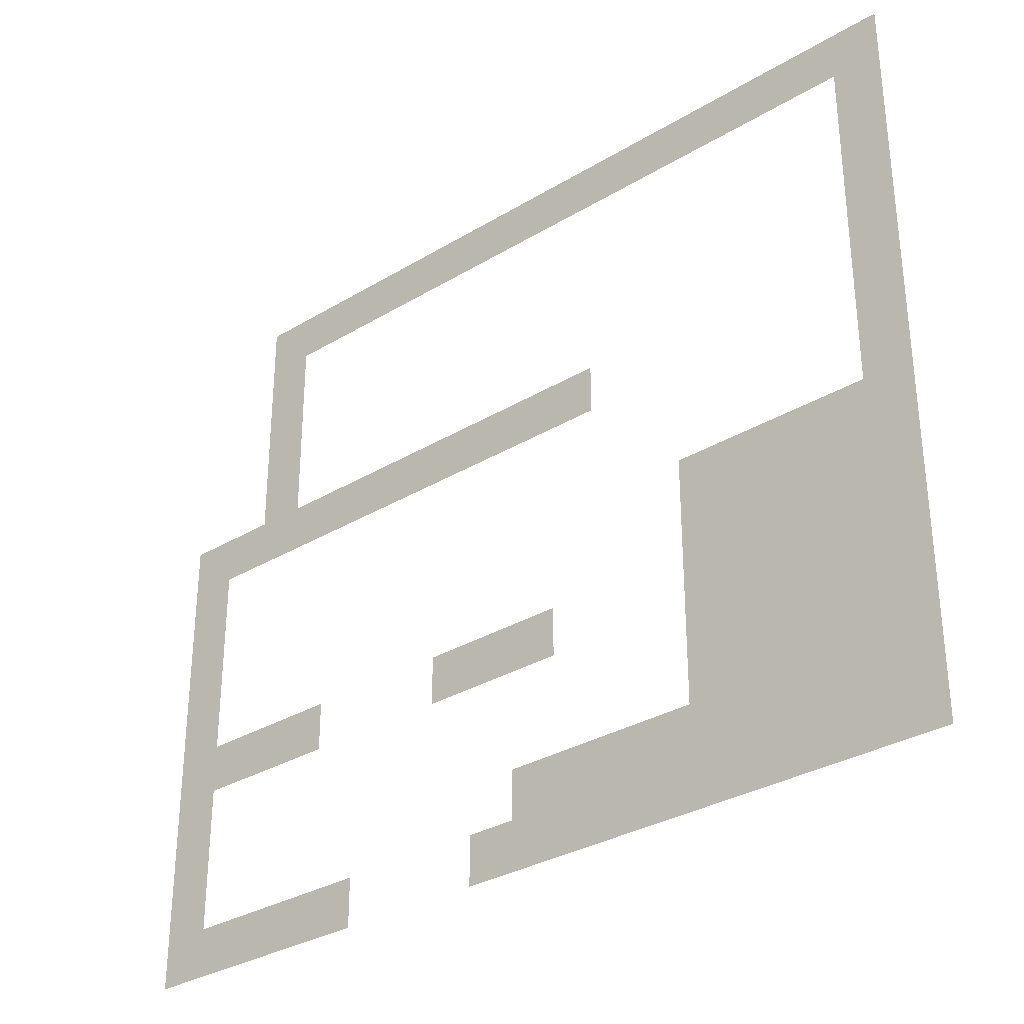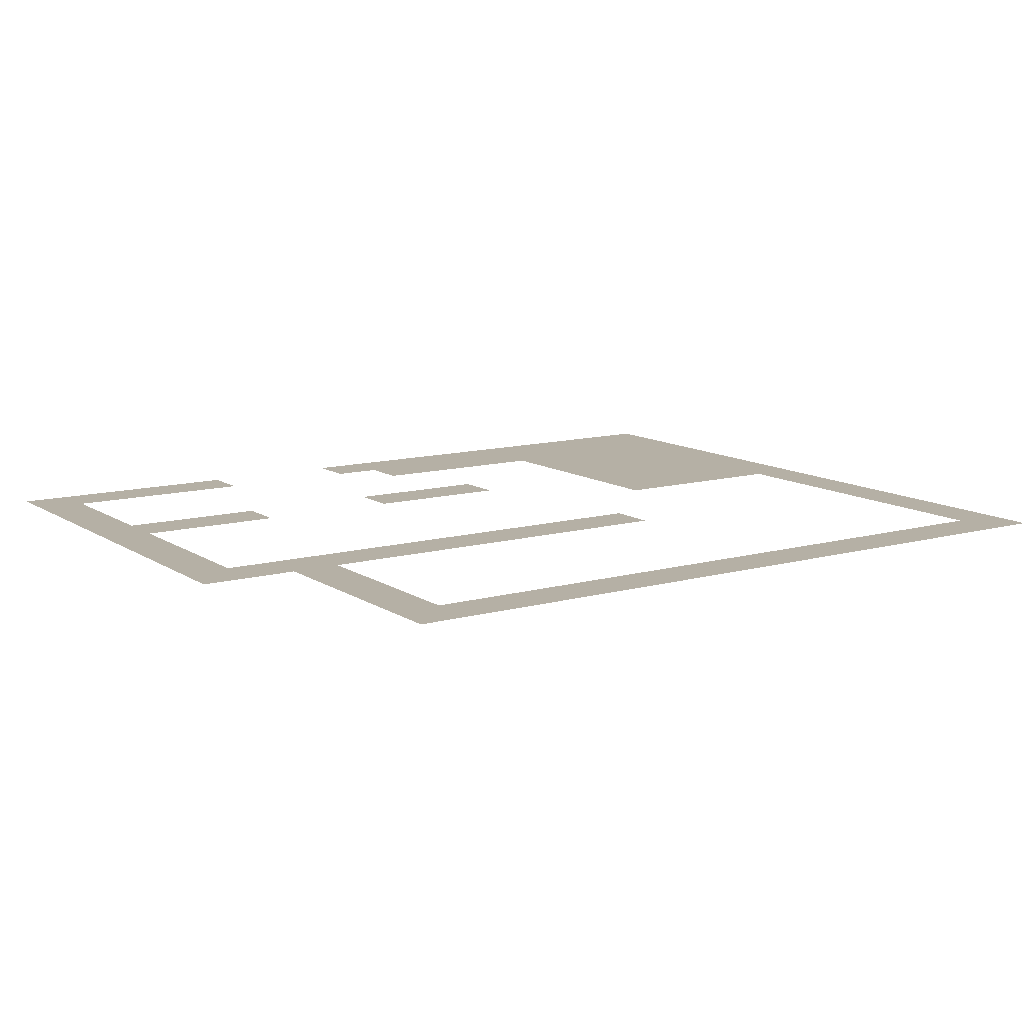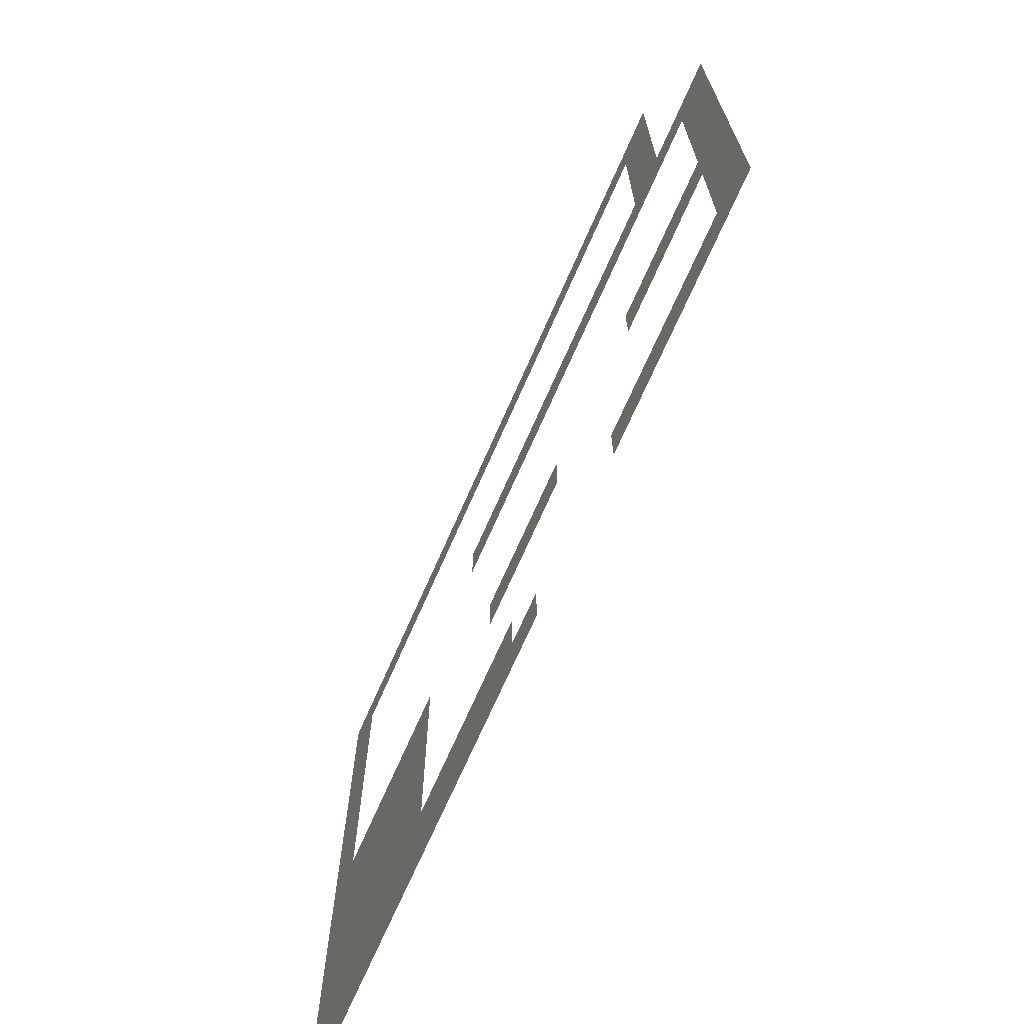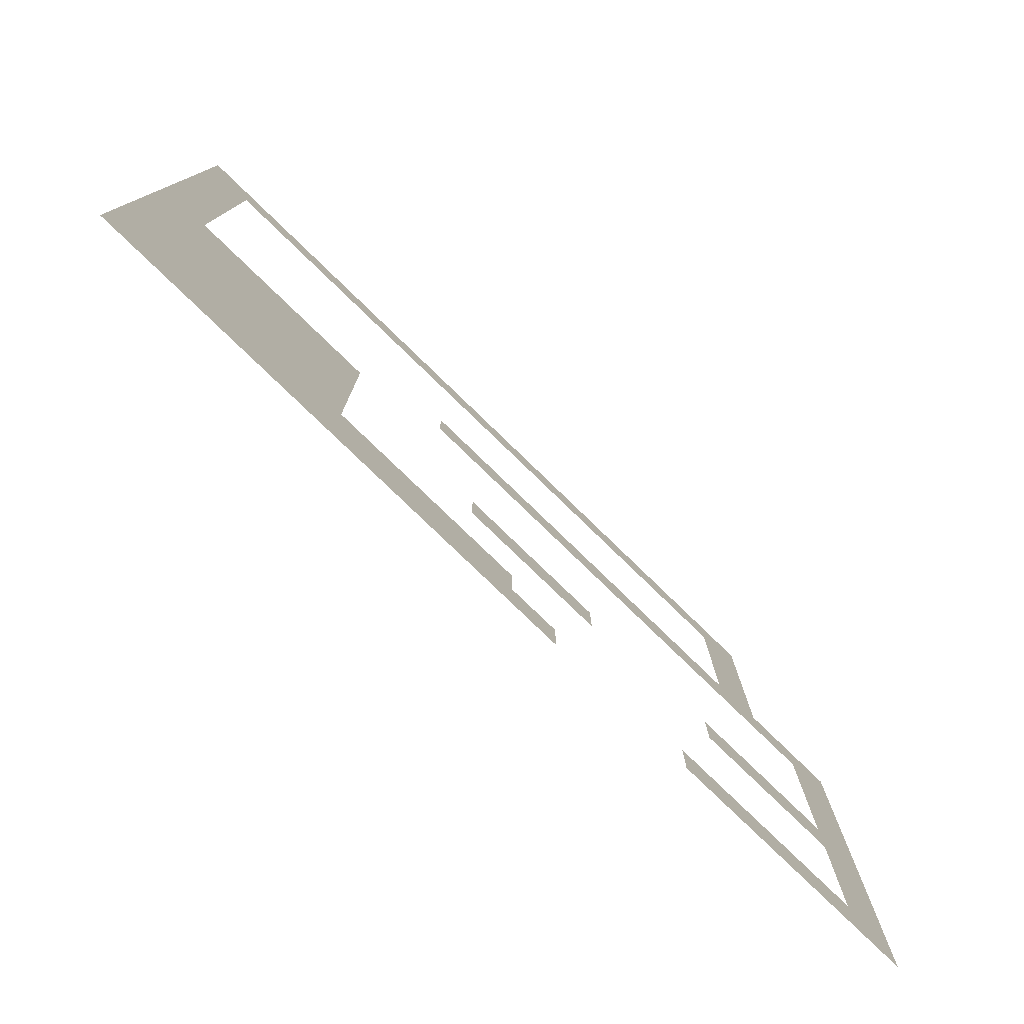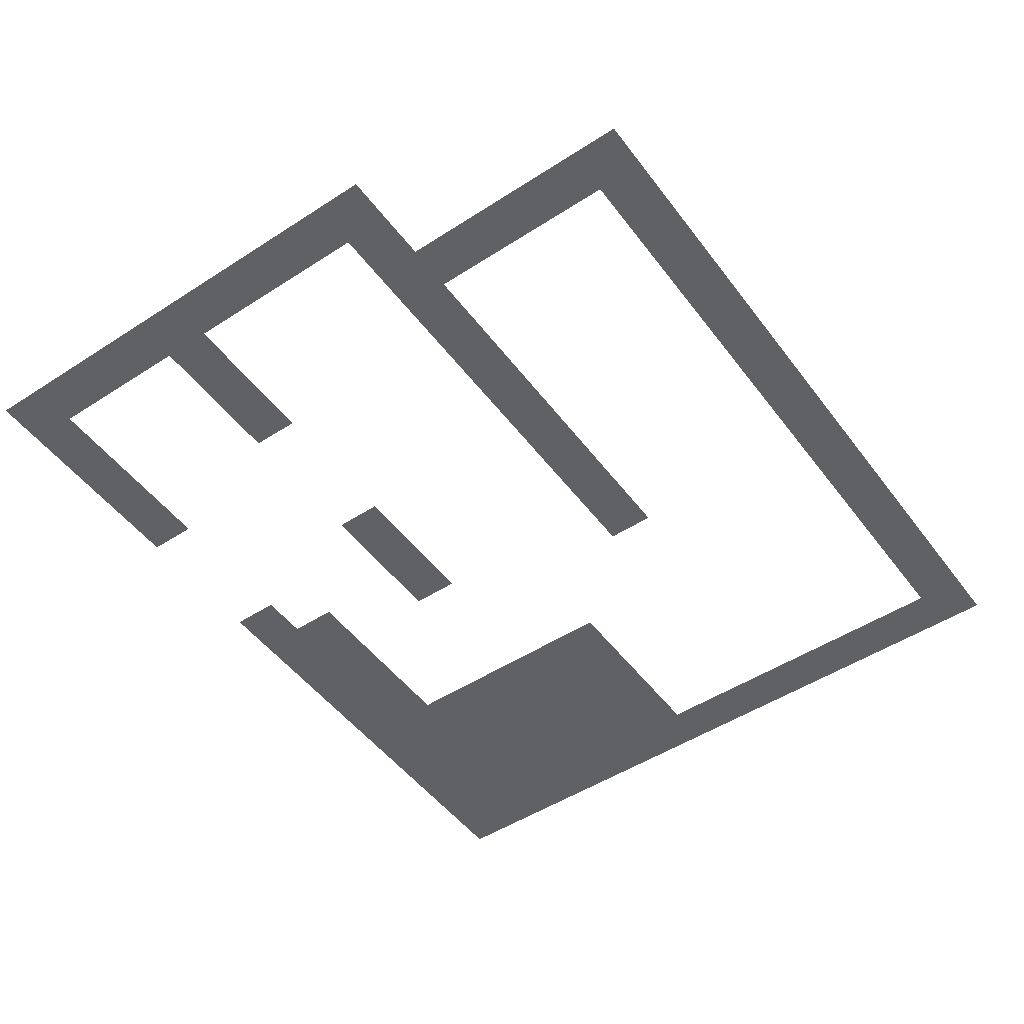
<metadata>
{"format":"obj","ext":"obj","renderer":"f3d","projection":"perspective","resolution":1024,"background":"white","views":[{"elev":-31.9,"azim":-139.7,"up":"+Y"},{"elev":11.7,"azim":146.3,"up":"+Z"},{"elev":-70.2,"azim":66.3,"up":"+Y"},{"elev":-78.6,"azim":-44.1,"up":"+Y"},{"elev":-49.8,"azim":125.5,"up":"+Z"}]}
</metadata>
<code>
v -126 -144 0
v -144 -144 0
v -144 -126 0
v -126 -126 0
v -144 -144 0
v -162 -144 0
v -162 -126 0
v -144 -126 0
v -162 -144 0
v -180 -144 0
v -180 -126 0
v -162 -126 0
v -180 -144 0
v -198 -144 0
v -198 -126 0
v -180 -126 0
v -198 -144 0
v -216 -144 0
v -216 -126 0
v -198 -126 0
v -216 -144 0
v -234 -144 0
v -234 -126 0
v -216 -126 0
v -234 -144 0
v -252 -144 0
v -252 -126 0
v -234 -126 0
v -252 -144 0
v -270 -144 0
v -270 -126 0
v -252 -126 0
v -270 -144 0
v -288 -144 0
v -288 -126 0
v -270 -126 0
v -288 -144 0
v -306 -144 0
v -306 -126 0
v -288 -126 0
v -306 -144 0
v -324 -144 0
v -324 -126 0
v -306 -126 0
v -324 -144 0
v -342 -144 0
v -342 -126 0
v -324 -126 0
v -342 -144 0
v -360 -144 0
v -360 -126 0
v -342 -126 0
v -360 -144 0
v -378 -144 0
v -378 -126 0
v -360 -126 0
v -378 -144 0
v -396 -144 0
v -396 -126 0
v -378 -126 0
v -396 -144 0
v -414 -144 0
v -414 -126 0
v -396 -126 0
v -126 -162 0
v -144 -162 0
v -144 -144 0
v -126 -144 0
v -396 -162 0
v -414 -162 0
v -414 -144 0
v -396 -144 0
v -126 -180 0
v -144 -180 0
v -144 -162 0
v -126 -162 0
v -396 -180 0
v -414 -180 0
v -414 -162 0
v -396 -162 0
v -126 -198 0
v -144 -198 0
v -144 -180 0
v -126 -180 0
v -396 -198 0
v -414 -198 0
v -414 -180 0
v -396 -180 0
v -126 -216 0
v -144 -216 0
v -144 -198 0
v -126 -198 0
v -396 -216 0
v -414 -216 0
v -414 -198 0
v -396 -198 0
v -90 -234 0
v -108 -234 0
v -108 -216 0
v -90 -216 0
v -108 -234 0
v -126 -234 0
v -126 -216 0
v -108 -216 0
v -126 -234 0
v -144 -234 0
v -144 -216 0
v -126 -216 0
v -144 -234 0
v -162 -234 0
v -162 -216 0
v -144 -216 0
v -162 -234 0
v -180 -234 0
v -180 -216 0
v -162 -216 0
v -180 -234 0
v -198 -234 0
v -198 -216 0
v -180 -216 0
v -198 -234 0
v -216 -234 0
v -216 -216 0
v -198 -216 0
v -216 -234 0
v -234 -234 0
v -234 -216 0
v -216 -216 0
v -234 -234 0
v -252 -234 0
v -252 -216 0
v -234 -216 0
v -252 -234 0
v -270 -234 0
v -270 -216 0
v -252 -216 0
v -270 -234 0
v -288 -234 0
v -288 -216 0
v -270 -216 0
v -396 -234 0
v -414 -234 0
v -414 -216 0
v -396 -216 0
v -90 -252 0
v -108 -252 0
v -108 -234 0
v -90 -234 0
v -396 -252 0
v -414 -252 0
v -414 -234 0
v -396 -234 0
v -90 -270 0
v -108 -270 0
v -108 -252 0
v -90 -252 0
v -396 -270 0
v -414 -270 0
v -414 -252 0
v -396 -252 0
v -90 -288 0
v -108 -288 0
v -108 -270 0
v -90 -270 0
v -324 -288 0
v -342 -288 0
v -342 -270 0
v -324 -270 0
v -342 -288 0
v -360 -288 0
v -360 -270 0
v -342 -270 0
v -360 -288 0
v -378 -288 0
v -378 -270 0
v -360 -270 0
v -378 -288 0
v -396 -288 0
v -396 -270 0
v -378 -270 0
v -396 -288 0
v -414 -288 0
v -414 -270 0
v -396 -270 0
v -90 -306 0
v -108 -306 0
v -108 -288 0
v -90 -288 0
v -324 -306 0
v -342 -306 0
v -342 -288 0
v -324 -288 0
v -342 -306 0
v -360 -306 0
v -360 -288 0
v -342 -288 0
v -360 -306 0
v -378 -306 0
v -378 -288 0
v -360 -288 0
v -378 -306 0
v -396 -306 0
v -396 -288 0
v -378 -288 0
v -396 -306 0
v -414 -306 0
v -414 -288 0
v -396 -288 0
v -90 -324 0
v -108 -324 0
v -108 -306 0
v -90 -306 0
v -108 -324 0
v -126 -324 0
v -126 -306 0
v -108 -306 0
v -126 -324 0
v -144 -324 0
v -144 -306 0
v -126 -306 0
v -144 -324 0
v -162 -324 0
v -162 -306 0
v -144 -306 0
v -216 -324 0
v -234 -324 0
v -234 -306 0
v -216 -306 0
v -234 -324 0
v -252 -324 0
v -252 -306 0
v -234 -306 0
v -252 -324 0
v -270 -324 0
v -270 -306 0
v -252 -306 0
v -324 -324 0
v -342 -324 0
v -342 -306 0
v -324 -306 0
v -342 -324 0
v -360 -324 0
v -360 -306 0
v -342 -306 0
v -360 -324 0
v -378 -324 0
v -378 -306 0
v -360 -306 0
v -378 -324 0
v -396 -324 0
v -396 -306 0
v -378 -306 0
v -396 -324 0
v -414 -324 0
v -414 -306 0
v -396 -306 0
v -90 -342 0
v -108 -342 0
v -108 -324 0
v -90 -324 0
v -324 -342 0
v -342 -342 0
v -342 -324 0
v -324 -324 0
v -342 -342 0
v -360 -342 0
v -360 -324 0
v -342 -324 0
v -360 -342 0
v -378 -342 0
v -378 -324 0
v -360 -324 0
v -378 -342 0
v -396 -342 0
v -396 -324 0
v -378 -324 0
v -396 -342 0
v -414 -342 0
v -414 -324 0
v -396 -324 0
v -90 -360 0
v -108 -360 0
v -108 -342 0
v -90 -342 0
v -324 -360 0
v -342 -360 0
v -342 -342 0
v -324 -342 0
v -342 -360 0
v -360 -360 0
v -360 -342 0
v -342 -342 0
v -360 -360 0
v -378 -360 0
v -378 -342 0
v -360 -342 0
v -378 -360 0
v -396 -360 0
v -396 -342 0
v -378 -342 0
v -396 -360 0
v -414 -360 0
v -414 -342 0
v -396 -342 0
v -90 -378 0
v -108 -378 0
v -108 -360 0
v -90 -360 0
v -252 -378 0
v -270 -378 0
v -270 -360 0
v -252 -360 0
v -270 -378 0
v -288 -378 0
v -288 -360 0
v -270 -360 0
v -288 -378 0
v -306 -378 0
v -306 -360 0
v -288 -360 0
v -306 -378 0
v -324 -378 0
v -324 -360 0
v -306 -360 0
v -324 -378 0
v -342 -378 0
v -342 -360 0
v -324 -360 0
v -342 -378 0
v -360 -378 0
v -360 -360 0
v -342 -360 0
v -360 -378 0
v -378 -378 0
v -378 -360 0
v -360 -360 0
v -378 -378 0
v -396 -378 0
v -396 -360 0
v -378 -360 0
v -396 -378 0
v -414 -378 0
v -414 -360 0
v -396 -360 0
v -90 -396 0
v -108 -396 0
v -108 -378 0
v -90 -378 0
v -108 -396 0
v -126 -396 0
v -126 -378 0
v -108 -378 0
v -126 -396 0
v -144 -396 0
v -144 -378 0
v -126 -378 0
v -144 -396 0
v -162 -396 0
v -162 -378 0
v -144 -378 0
v -162 -396 0
v -180 -396 0
v -180 -378 0
v -162 -378 0
v -234 -396 0
v -252 -396 0
v -252 -378 0
v -234 -378 0
v -252 -396 0
v -270 -396 0
v -270 -378 0
v -252 -378 0
v -270 -396 0
v -288 -396 0
v -288 -378 0
v -270 -378 0
v -288 -396 0
v -306 -396 0
v -306 -378 0
v -288 -378 0
v -306 -396 0
v -324 -396 0
v -324 -378 0
v -306 -378 0
v -324 -396 0
v -342 -396 0
v -342 -378 0
v -324 -378 0
v -342 -396 0
v -360 -396 0
v -360 -378 0
v -342 -378 0
v -360 -396 0
v -378 -396 0
v -378 -378 0
v -360 -378 0
v -378 -396 0
v -396 -396 0
v -396 -378 0
v -378 -378 0
v -396 -396 0
v -414 -396 0
v -414 -378 0
v -396 -378 0
g Map01_mesh_0001
f 1 2 3 4
f 5 6 7 8
f 9 10 11 12
f 13 14 15 16
f 17 18 19 20
f 21 22 23 24
f 25 26 27 28
f 29 30 31 32
f 33 34 35 36
f 37 38 39 40
f 41 42 43 44
f 45 46 47 48
f 49 50 51 52
f 53 54 55 56
f 57 58 59 60
f 61 62 63 64
f 65 66 67 68
f 69 70 71 72
f 73 74 75 76
f 77 78 79 80
f 81 82 83 84
f 85 86 87 88
f 89 90 91 92
f 93 94 95 96
f 97 98 99 100
f 101 102 103 104
f 105 106 107 108
f 109 110 111 112
f 113 114 115 116
f 117 118 119 120
f 121 122 123 124
f 125 126 127 128
f 129 130 131 132
f 133 134 135 136
f 137 138 139 140
f 141 142 143 144
f 145 146 147 148
f 149 150 151 152
f 153 154 155 156
f 157 158 159 160
f 161 162 163 164
f 165 166 167 168
f 169 170 171 172
f 173 174 175 176
f 177 178 179 180
f 181 182 183 184
f 185 186 187 188
f 189 190 191 192
f 193 194 195 196
f 197 198 199 200
f 201 202 203 204
f 205 206 207 208
f 209 210 211 212
f 213 214 215 216
f 217 218 219 220
f 221 222 223 224
f 225 226 227 228
f 229 230 231 232
f 233 234 235 236
f 237 238 239 240
f 241 242 243 244
f 245 246 247 248
f 249 250 251 252
f 253 254 255 256
f 257 258 259 260
f 261 262 263 264
f 265 266 267 268
f 269 270 271 272
f 273 274 275 276
f 277 278 279 280
f 281 282 283 284
f 285 286 287 288
f 289 290 291 292
f 293 294 295 296
f 297 298 299 300
f 301 302 303 304
f 305 306 307 308
f 309 310 311 312
f 313 314 315 316
f 317 318 319 320
f 321 322 323 324
f 325 326 327 328
f 329 330 331 332
f 333 334 335 336
f 337 338 339 340
f 341 342 343 344
f 345 346 347 348
f 349 350 351 352
f 353 354 355 356
f 357 358 359 360
f 361 362 363 364
f 365 366 367 368
f 369 370 371 372
f 373 374 375 376
f 377 378 379 380
f 381 382 383 384
f 385 386 387 388
f 389 390 391 392
f 393 394 395 396
f 397 398 399 400
f 401 402 403 404

</code>
